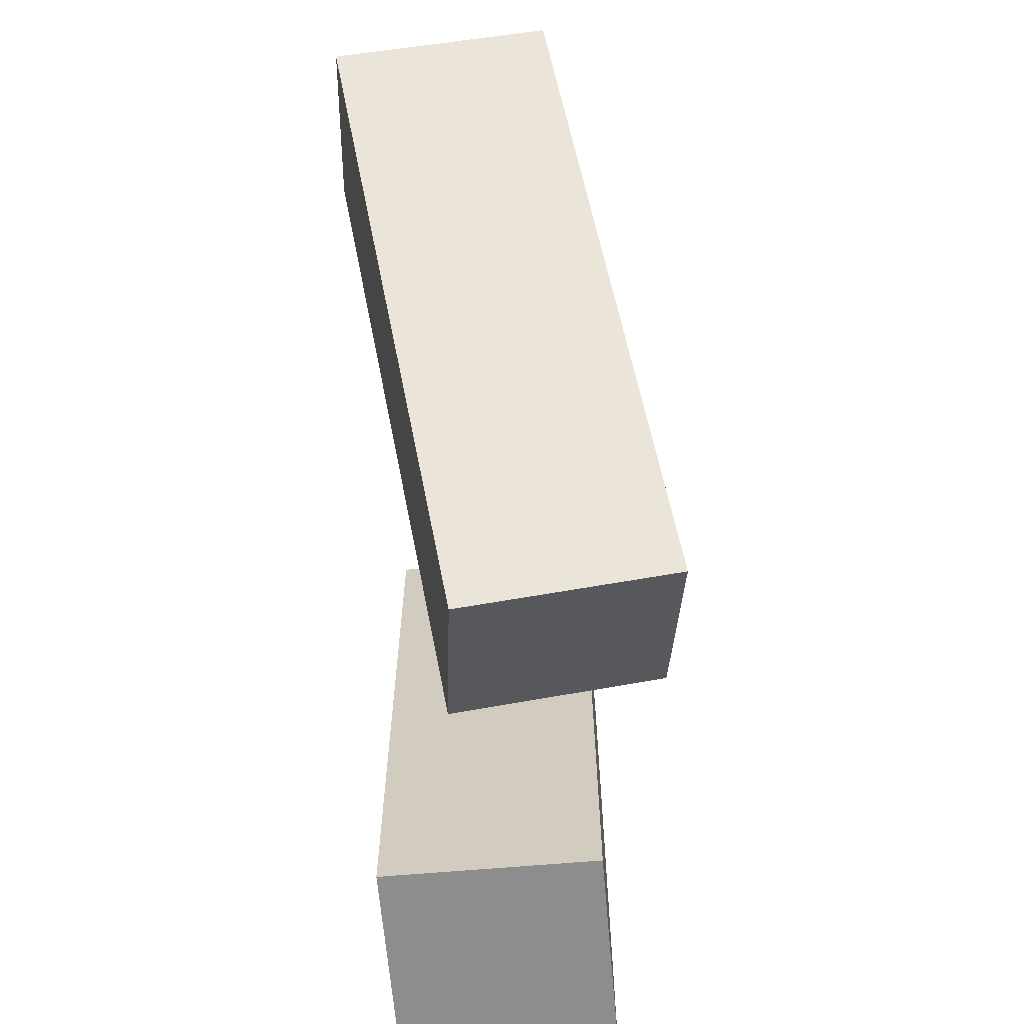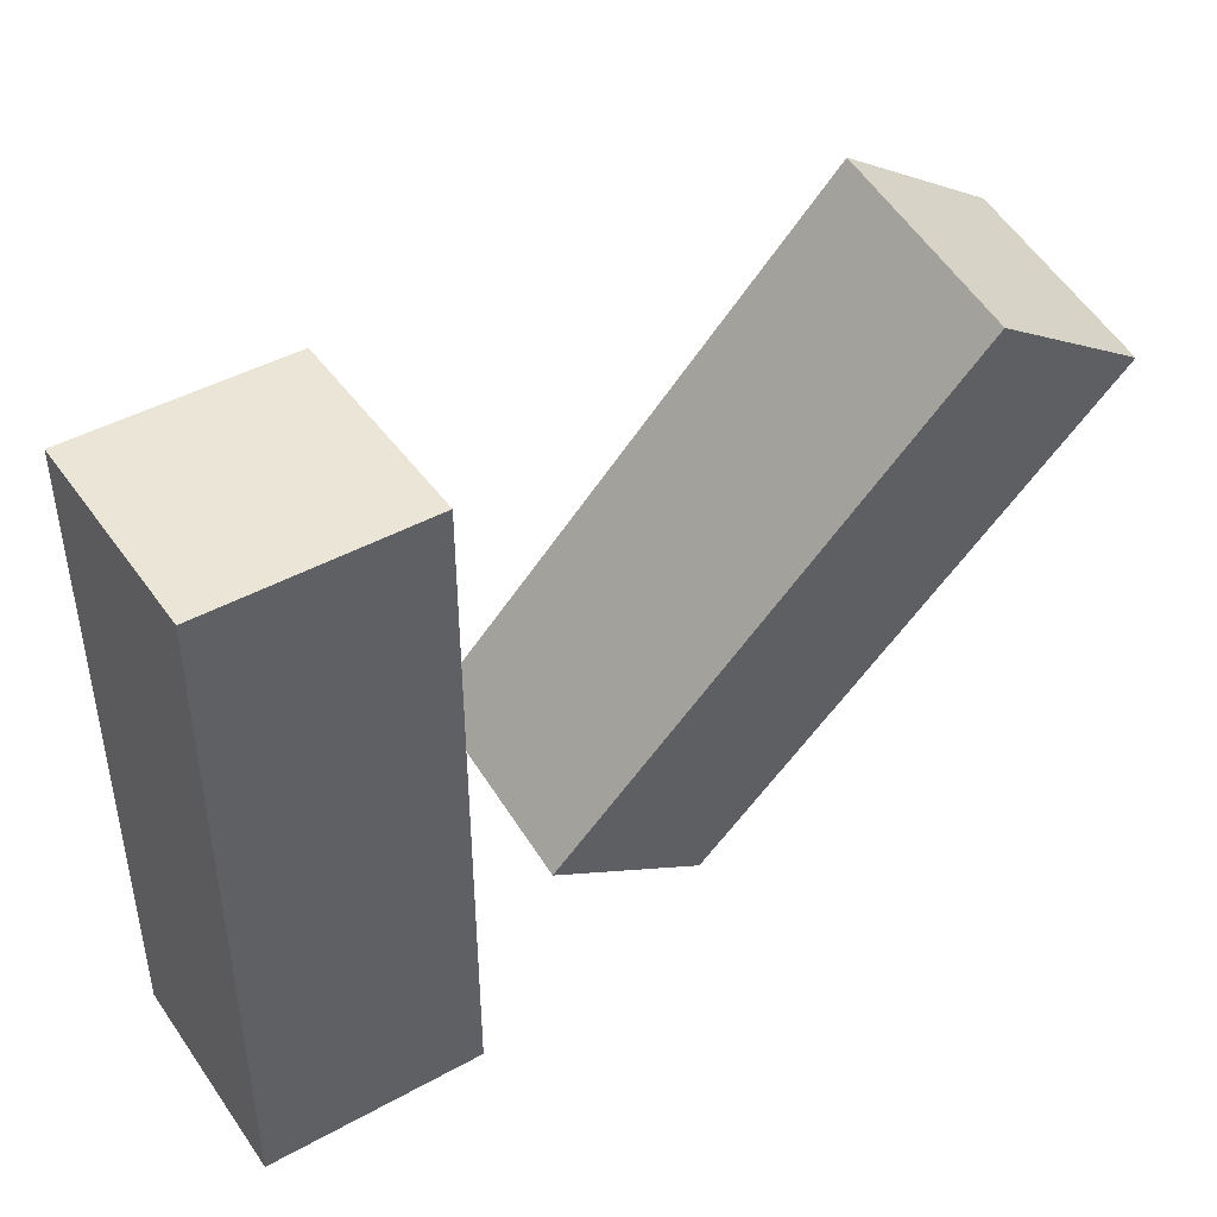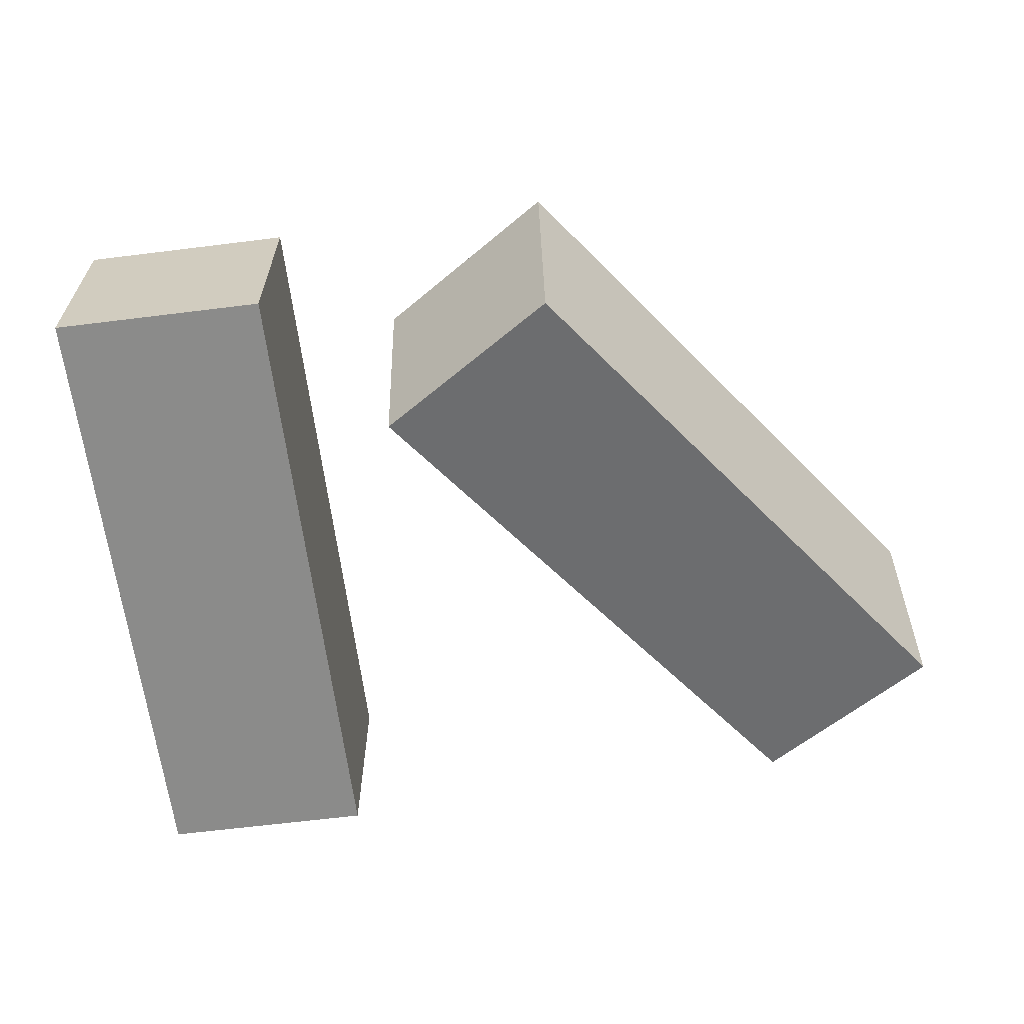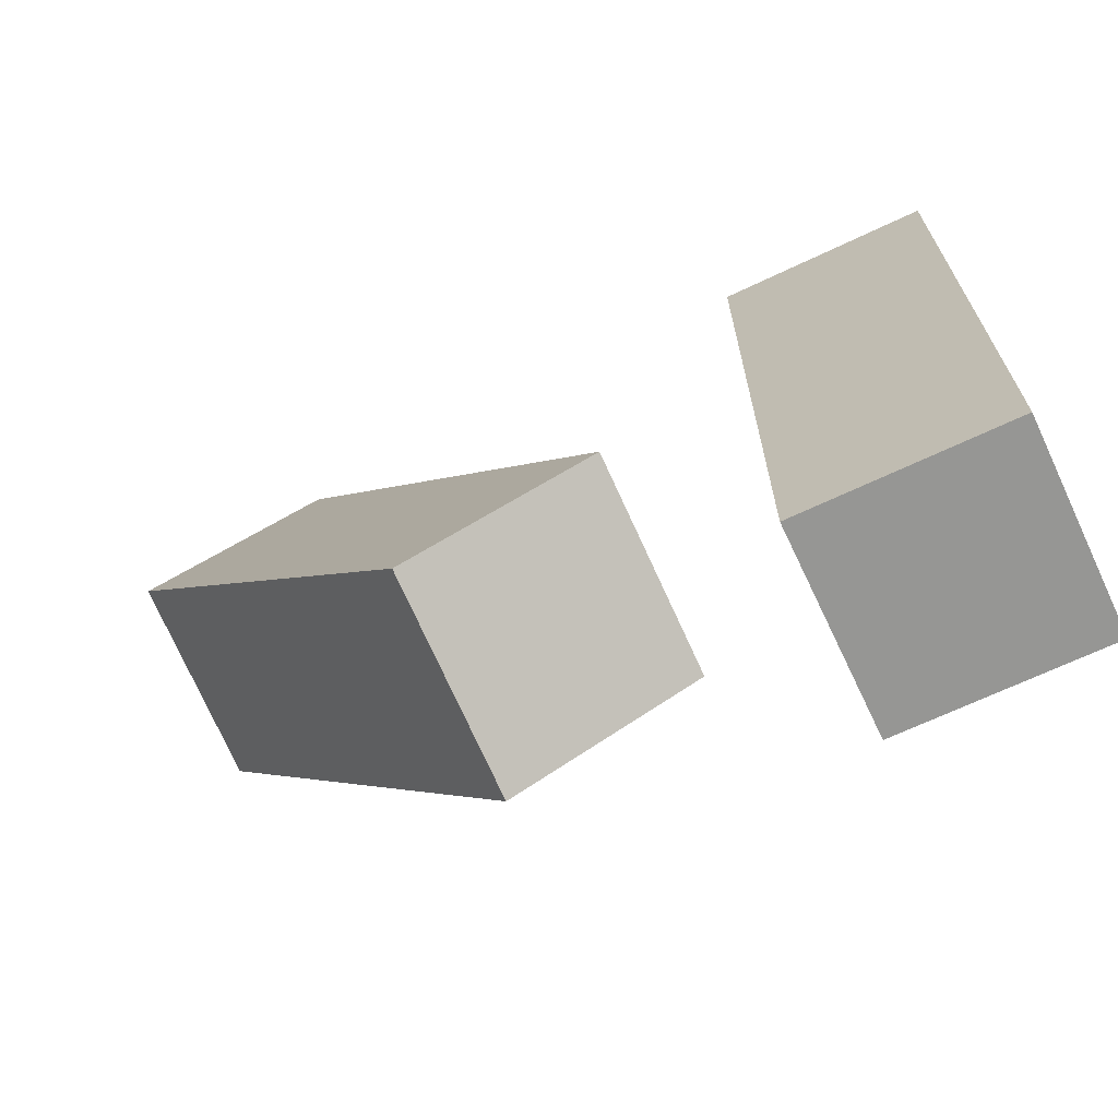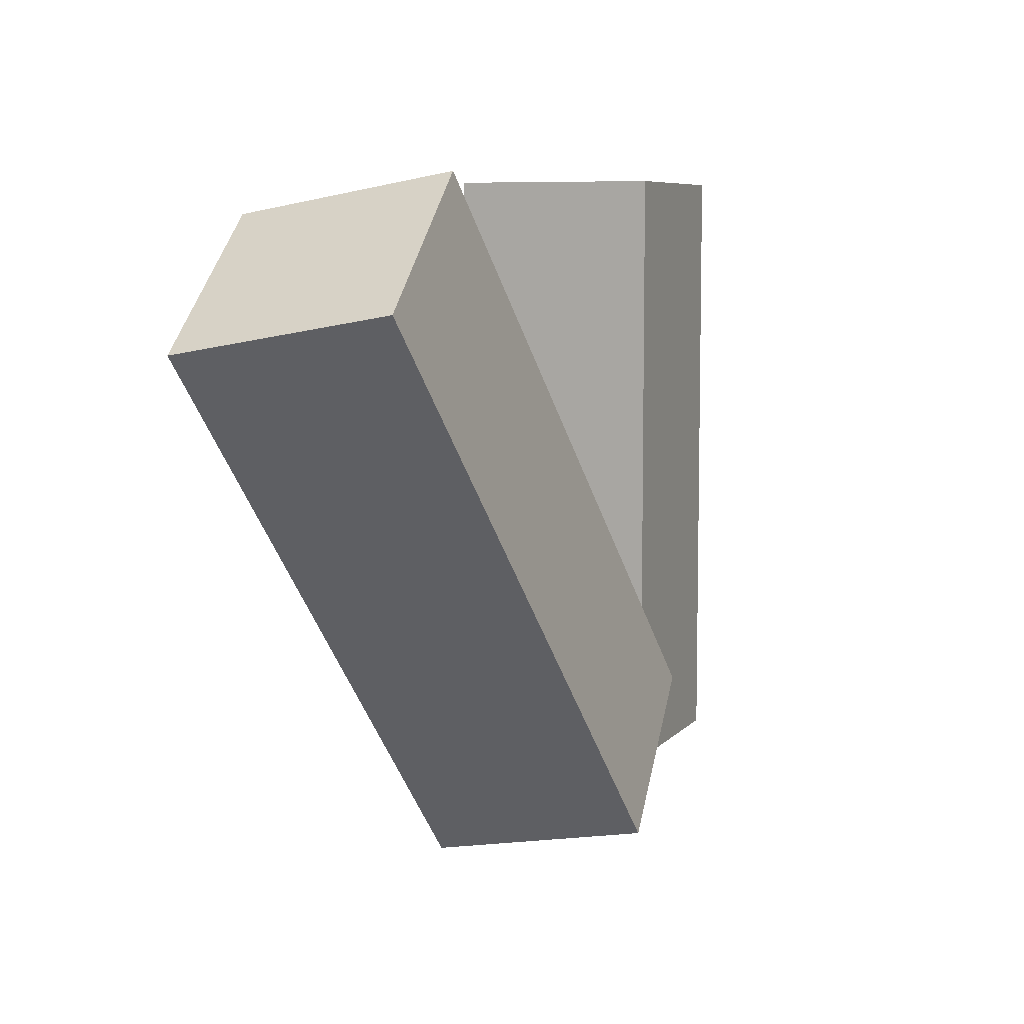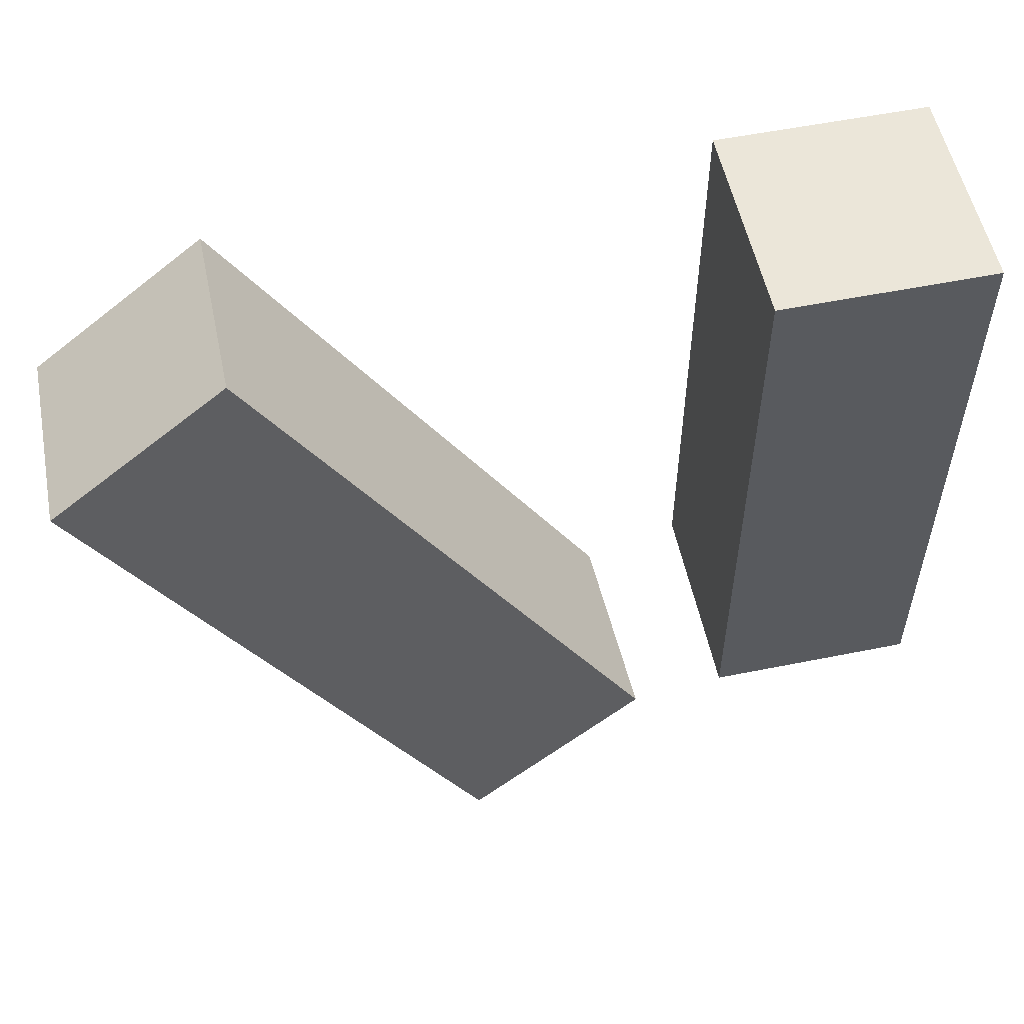
<metadata>
{"format":"obj","ext":"obj","renderer":"f3d","projection":"perspective","resolution":1024,"background":"white","views":[{"elev":-64.7,"azim":95.0,"up":"+Y"},{"elev":44.4,"azim":-32.8,"up":"+Y"},{"elev":-63.7,"azim":7.2,"up":"+Z"},{"elev":-67.7,"azim":-154.6,"up":"+Y"},{"elev":7.2,"azim":111.7,"up":"+Y"},{"elev":55.2,"azim":168.0,"up":"+Y"}]}
</metadata>
<code>
g Arms_Mesh
v 2.861e-07 0.125 -0.125
v -0.25 -0.625 -0.125
v 2.861e-07 -0.625 -0.125
v -0.25 0.125 -0.125
v -0.25 0.125 0.125
v 2.861e-07 0.125 0.125
v -0.25 -0.625 0.125
v 2.861e-07 -0.625 0.125
v 2.861e-07 -0.625 0.125
v -0.25 -0.625 -0.125
v -0.25 -0.625 0.125
v 2.861e-07 -0.625 -0.125
v 2.861e-07 0.125 0.125
v 2.861e-07 -0.625 -0.125
v 2.861e-07 -0.625 0.125
v 2.861e-07 0.125 -0.125
v -0.25 0.125 0.125
v 2.861e-07 0.125 -0.125
v 2.861e-07 0.125 0.125
v -0.25 0.125 -0.125
v -0.25 -0.625 0.125
v -0.25 0.125 -0.125
v -0.25 0.125 0.125
v -0.25 -0.625 -0.125
v 0.3463 -0.6671 0.009299
v 0.5717 0.07913 0.1409
v 0.7765 -0.06208 0.116
v 0.1415 -0.5259 0.0342
v 0.5717 0.1225 -0.1053
v 0.1415 -0.4825 -0.212
v 0.3463 -0.6237 -0.2369
v 0.7765 -0.01867 -0.1302
v 0.1415 -0.5259 0.0342
v 0.3463 -0.6671 0.009299
v 0.1415 -0.4825 -0.212
v 0.3463 -0.6237 -0.2369
v 0.1415 -0.5259 0.0342
v 0.5717 0.1225 -0.1053
v 0.5717 0.07913 0.1409
v 0.1415 -0.4825 -0.212
v 0.7765 -0.06208 0.116
v 0.5717 0.07913 0.1409
v 0.5717 0.1225 -0.1053
v 0.7765 -0.01867 -0.1302
v 0.3463 -0.6671 0.009299
v 0.7765 -0.06208 0.116
v 0.7765 -0.01867 -0.1302
v 0.3463 -0.6237 -0.2369
g Arms_Mesh_0
f 3 2 1
f 4 1 2
f 7 6 5
f 7 8 6
f 11 10 9
f 10 12 9
f 15 14 13
f 14 16 13
f 19 18 17
f 18 20 17
f 23 22 21
f 22 24 21
f 27 26 25
f 26 28 25
f 31 30 29
f 29 32 31
f 35 34 33
f 35 36 34
f 39 38 37
f 38 40 37
f 43 42 41
f 41 44 43
f 47 46 45
f 45 48 47

</code>
